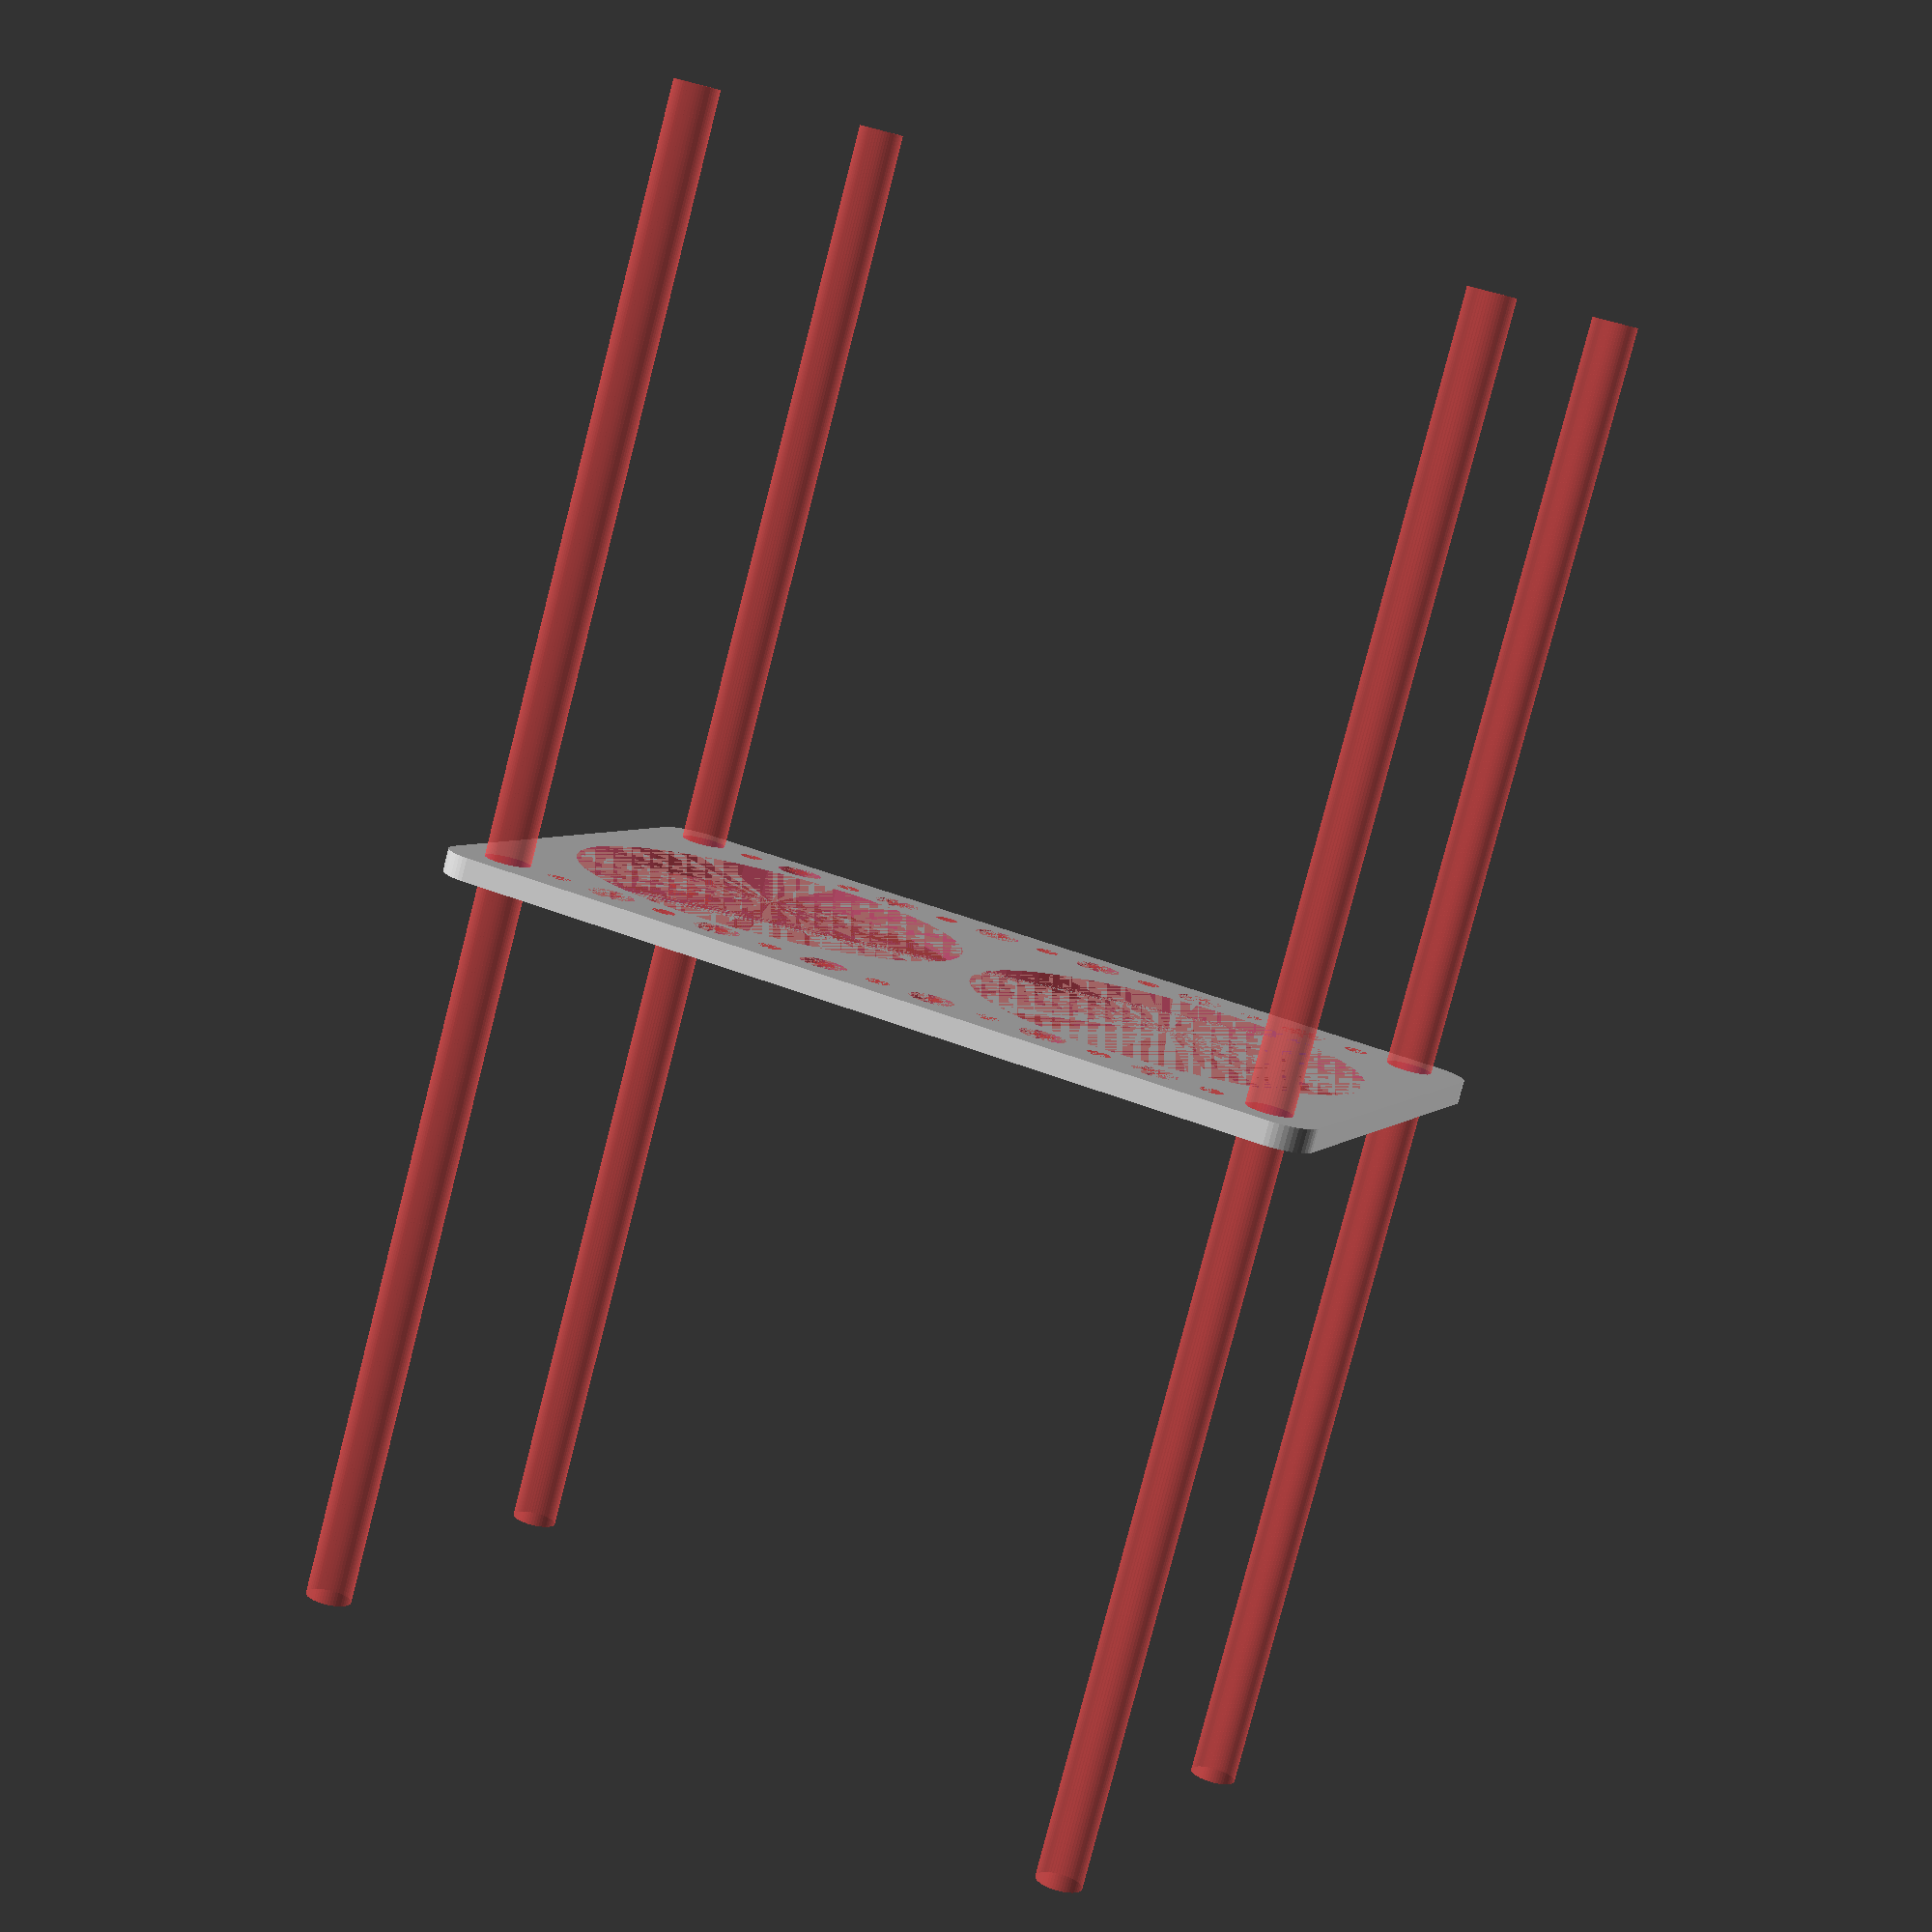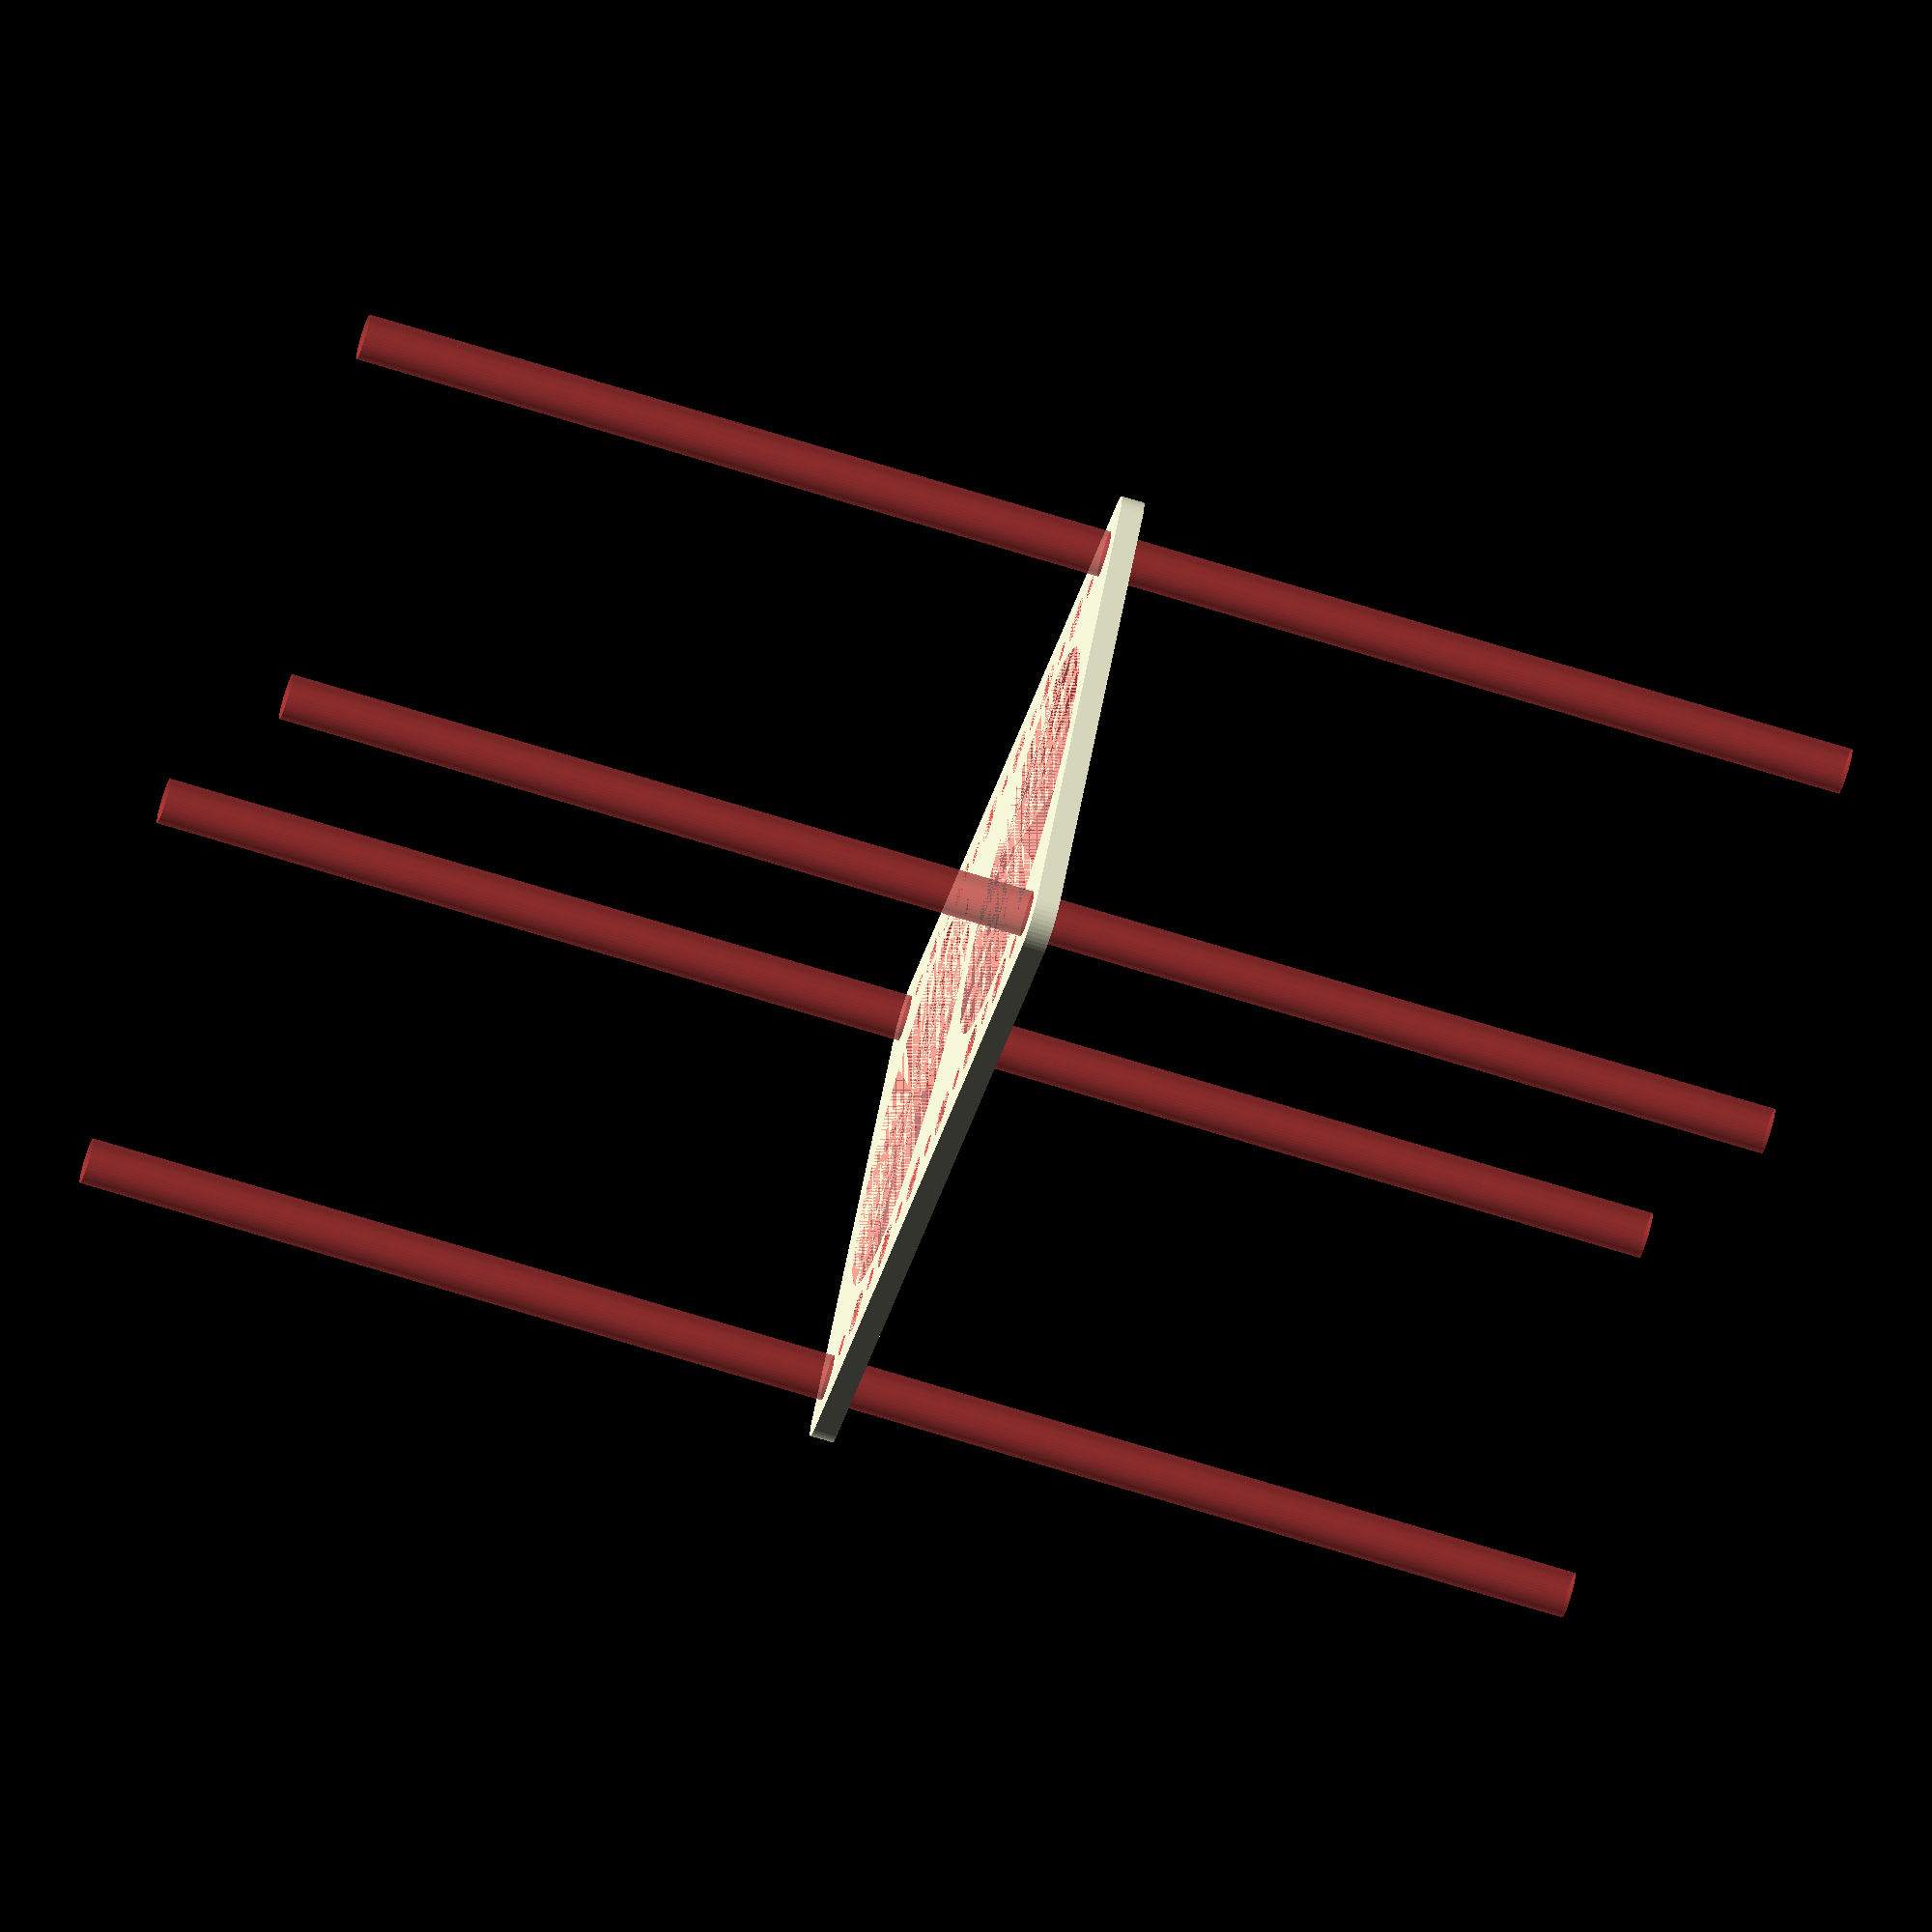
<openscad>
$fn = 50;


difference() {
	union() {
		hull() {
			translate(v = [-54.5000000000, 32.0000000000, 0]) {
				cylinder(h = 3, r = 5);
			}
			translate(v = [54.5000000000, 32.0000000000, 0]) {
				cylinder(h = 3, r = 5);
			}
			translate(v = [-54.5000000000, -32.0000000000, 0]) {
				cylinder(h = 3, r = 5);
			}
			translate(v = [54.5000000000, -32.0000000000, 0]) {
				cylinder(h = 3, r = 5);
			}
		}
	}
	union() {
		#translate(v = [-52.5000000000, 30.0000000000, 0]) {
			cylinder(h = 3, r = 3.0000000000);
		}
		#translate(v = [-37.5000000000, 30.0000000000, 0]) {
			cylinder(h = 3, r = 3.0000000000);
		}
		#translate(v = [-22.5000000000, 30.0000000000, 0]) {
			cylinder(h = 3, r = 3.0000000000);
		}
		#translate(v = [-7.5000000000, 30.0000000000, 0]) {
			cylinder(h = 3, r = 3.0000000000);
		}
		#translate(v = [7.5000000000, 30.0000000000, 0]) {
			cylinder(h = 3, r = 3.0000000000);
		}
		#translate(v = [22.5000000000, 30.0000000000, 0]) {
			cylinder(h = 3, r = 3.0000000000);
		}
		#translate(v = [37.5000000000, 30.0000000000, 0]) {
			cylinder(h = 3, r = 3.0000000000);
		}
		#translate(v = [52.5000000000, 30.0000000000, 0]) {
			cylinder(h = 3, r = 3.0000000000);
		}
		#translate(v = [-52.5000000000, -30.0000000000, 0]) {
			cylinder(h = 3, r = 3.0000000000);
		}
		#translate(v = [-37.5000000000, -30.0000000000, 0]) {
			cylinder(h = 3, r = 3.0000000000);
		}
		#translate(v = [-22.5000000000, -30.0000000000, 0]) {
			cylinder(h = 3, r = 3.0000000000);
		}
		#translate(v = [-7.5000000000, -30.0000000000, 0]) {
			cylinder(h = 3, r = 3.0000000000);
		}
		#translate(v = [7.5000000000, -30.0000000000, 0]) {
			cylinder(h = 3, r = 3.0000000000);
		}
		#translate(v = [22.5000000000, -30.0000000000, 0]) {
			cylinder(h = 3, r = 3.0000000000);
		}
		#translate(v = [37.5000000000, -30.0000000000, 0]) {
			cylinder(h = 3, r = 3.0000000000);
		}
		#translate(v = [52.5000000000, -30.0000000000, 0]) {
			cylinder(h = 3, r = 3.0000000000);
		}
		#translate(v = [-52.5000000000, -30.0000000000, -100.0000000000]) {
			cylinder(h = 200, r = 3.0000000000);
		}
		#translate(v = [-52.5000000000, 30.0000000000, -100.0000000000]) {
			cylinder(h = 200, r = 3.0000000000);
		}
		#translate(v = [52.5000000000, -30.0000000000, -100.0000000000]) {
			cylinder(h = 200, r = 3.0000000000);
		}
		#translate(v = [52.5000000000, 30.0000000000, -100.0000000000]) {
			cylinder(h = 200, r = 3.0000000000);
		}
		#translate(v = [-52.5000000000, 30.0000000000, 0]) {
			cylinder(h = 3, r = 1.5000000000);
		}
		#translate(v = [-45.0000000000, 30.0000000000, 0]) {
			cylinder(h = 3, r = 1.5000000000);
		}
		#translate(v = [-37.5000000000, 30.0000000000, 0]) {
			cylinder(h = 3, r = 1.5000000000);
		}
		#translate(v = [-30.0000000000, 30.0000000000, 0]) {
			cylinder(h = 3, r = 1.5000000000);
		}
		#translate(v = [-22.5000000000, 30.0000000000, 0]) {
			cylinder(h = 3, r = 1.5000000000);
		}
		#translate(v = [-15.0000000000, 30.0000000000, 0]) {
			cylinder(h = 3, r = 1.5000000000);
		}
		#translate(v = [-7.5000000000, 30.0000000000, 0]) {
			cylinder(h = 3, r = 1.5000000000);
		}
		#translate(v = [0.0000000000, 30.0000000000, 0]) {
			cylinder(h = 3, r = 1.5000000000);
		}
		#translate(v = [7.5000000000, 30.0000000000, 0]) {
			cylinder(h = 3, r = 1.5000000000);
		}
		#translate(v = [15.0000000000, 30.0000000000, 0]) {
			cylinder(h = 3, r = 1.5000000000);
		}
		#translate(v = [22.5000000000, 30.0000000000, 0]) {
			cylinder(h = 3, r = 1.5000000000);
		}
		#translate(v = [30.0000000000, 30.0000000000, 0]) {
			cylinder(h = 3, r = 1.5000000000);
		}
		#translate(v = [37.5000000000, 30.0000000000, 0]) {
			cylinder(h = 3, r = 1.5000000000);
		}
		#translate(v = [45.0000000000, 30.0000000000, 0]) {
			cylinder(h = 3, r = 1.5000000000);
		}
		#translate(v = [52.5000000000, 30.0000000000, 0]) {
			cylinder(h = 3, r = 1.5000000000);
		}
		#translate(v = [-52.5000000000, -30.0000000000, 0]) {
			cylinder(h = 3, r = 1.5000000000);
		}
		#translate(v = [-45.0000000000, -30.0000000000, 0]) {
			cylinder(h = 3, r = 1.5000000000);
		}
		#translate(v = [-37.5000000000, -30.0000000000, 0]) {
			cylinder(h = 3, r = 1.5000000000);
		}
		#translate(v = [-30.0000000000, -30.0000000000, 0]) {
			cylinder(h = 3, r = 1.5000000000);
		}
		#translate(v = [-22.5000000000, -30.0000000000, 0]) {
			cylinder(h = 3, r = 1.5000000000);
		}
		#translate(v = [-15.0000000000, -30.0000000000, 0]) {
			cylinder(h = 3, r = 1.5000000000);
		}
		#translate(v = [-7.5000000000, -30.0000000000, 0]) {
			cylinder(h = 3, r = 1.5000000000);
		}
		#translate(v = [0.0000000000, -30.0000000000, 0]) {
			cylinder(h = 3, r = 1.5000000000);
		}
		#translate(v = [7.5000000000, -30.0000000000, 0]) {
			cylinder(h = 3, r = 1.5000000000);
		}
		#translate(v = [15.0000000000, -30.0000000000, 0]) {
			cylinder(h = 3, r = 1.5000000000);
		}
		#translate(v = [22.5000000000, -30.0000000000, 0]) {
			cylinder(h = 3, r = 1.5000000000);
		}
		#translate(v = [30.0000000000, -30.0000000000, 0]) {
			cylinder(h = 3, r = 1.5000000000);
		}
		#translate(v = [37.5000000000, -30.0000000000, 0]) {
			cylinder(h = 3, r = 1.5000000000);
		}
		#translate(v = [45.0000000000, -30.0000000000, 0]) {
			cylinder(h = 3, r = 1.5000000000);
		}
		#translate(v = [52.5000000000, -30.0000000000, 0]) {
			cylinder(h = 3, r = 1.5000000000);
		}
		#translate(v = [-52.5000000000, 30.0000000000, 0]) {
			cylinder(h = 3, r = 1.5000000000);
		}
		#translate(v = [-45.0000000000, 30.0000000000, 0]) {
			cylinder(h = 3, r = 1.5000000000);
		}
		#translate(v = [-37.5000000000, 30.0000000000, 0]) {
			cylinder(h = 3, r = 1.5000000000);
		}
		#translate(v = [-30.0000000000, 30.0000000000, 0]) {
			cylinder(h = 3, r = 1.5000000000);
		}
		#translate(v = [-22.5000000000, 30.0000000000, 0]) {
			cylinder(h = 3, r = 1.5000000000);
		}
		#translate(v = [-15.0000000000, 30.0000000000, 0]) {
			cylinder(h = 3, r = 1.5000000000);
		}
		#translate(v = [-7.5000000000, 30.0000000000, 0]) {
			cylinder(h = 3, r = 1.5000000000);
		}
		#translate(v = [0.0000000000, 30.0000000000, 0]) {
			cylinder(h = 3, r = 1.5000000000);
		}
		#translate(v = [7.5000000000, 30.0000000000, 0]) {
			cylinder(h = 3, r = 1.5000000000);
		}
		#translate(v = [15.0000000000, 30.0000000000, 0]) {
			cylinder(h = 3, r = 1.5000000000);
		}
		#translate(v = [22.5000000000, 30.0000000000, 0]) {
			cylinder(h = 3, r = 1.5000000000);
		}
		#translate(v = [30.0000000000, 30.0000000000, 0]) {
			cylinder(h = 3, r = 1.5000000000);
		}
		#translate(v = [37.5000000000, 30.0000000000, 0]) {
			cylinder(h = 3, r = 1.5000000000);
		}
		#translate(v = [45.0000000000, 30.0000000000, 0]) {
			cylinder(h = 3, r = 1.5000000000);
		}
		#translate(v = [52.5000000000, 30.0000000000, 0]) {
			cylinder(h = 3, r = 1.5000000000);
		}
		#translate(v = [-52.5000000000, -30.0000000000, 0]) {
			cylinder(h = 3, r = 1.5000000000);
		}
		#translate(v = [-45.0000000000, -30.0000000000, 0]) {
			cylinder(h = 3, r = 1.5000000000);
		}
		#translate(v = [-37.5000000000, -30.0000000000, 0]) {
			cylinder(h = 3, r = 1.5000000000);
		}
		#translate(v = [-30.0000000000, -30.0000000000, 0]) {
			cylinder(h = 3, r = 1.5000000000);
		}
		#translate(v = [-22.5000000000, -30.0000000000, 0]) {
			cylinder(h = 3, r = 1.5000000000);
		}
		#translate(v = [-15.0000000000, -30.0000000000, 0]) {
			cylinder(h = 3, r = 1.5000000000);
		}
		#translate(v = [-7.5000000000, -30.0000000000, 0]) {
			cylinder(h = 3, r = 1.5000000000);
		}
		#translate(v = [0.0000000000, -30.0000000000, 0]) {
			cylinder(h = 3, r = 1.5000000000);
		}
		#translate(v = [7.5000000000, -30.0000000000, 0]) {
			cylinder(h = 3, r = 1.5000000000);
		}
		#translate(v = [15.0000000000, -30.0000000000, 0]) {
			cylinder(h = 3, r = 1.5000000000);
		}
		#translate(v = [22.5000000000, -30.0000000000, 0]) {
			cylinder(h = 3, r = 1.5000000000);
		}
		#translate(v = [30.0000000000, -30.0000000000, 0]) {
			cylinder(h = 3, r = 1.5000000000);
		}
		#translate(v = [37.5000000000, -30.0000000000, 0]) {
			cylinder(h = 3, r = 1.5000000000);
		}
		#translate(v = [45.0000000000, -30.0000000000, 0]) {
			cylinder(h = 3, r = 1.5000000000);
		}
		#translate(v = [52.5000000000, -30.0000000000, 0]) {
			cylinder(h = 3, r = 1.5000000000);
		}
		#translate(v = [-52.5000000000, 30.0000000000, 0]) {
			cylinder(h = 3, r = 1.5000000000);
		}
		#translate(v = [-45.0000000000, 30.0000000000, 0]) {
			cylinder(h = 3, r = 1.5000000000);
		}
		#translate(v = [-37.5000000000, 30.0000000000, 0]) {
			cylinder(h = 3, r = 1.5000000000);
		}
		#translate(v = [-30.0000000000, 30.0000000000, 0]) {
			cylinder(h = 3, r = 1.5000000000);
		}
		#translate(v = [-22.5000000000, 30.0000000000, 0]) {
			cylinder(h = 3, r = 1.5000000000);
		}
		#translate(v = [-15.0000000000, 30.0000000000, 0]) {
			cylinder(h = 3, r = 1.5000000000);
		}
		#translate(v = [-7.5000000000, 30.0000000000, 0]) {
			cylinder(h = 3, r = 1.5000000000);
		}
		#translate(v = [0.0000000000, 30.0000000000, 0]) {
			cylinder(h = 3, r = 1.5000000000);
		}
		#translate(v = [7.5000000000, 30.0000000000, 0]) {
			cylinder(h = 3, r = 1.5000000000);
		}
		#translate(v = [15.0000000000, 30.0000000000, 0]) {
			cylinder(h = 3, r = 1.5000000000);
		}
		#translate(v = [22.5000000000, 30.0000000000, 0]) {
			cylinder(h = 3, r = 1.5000000000);
		}
		#translate(v = [30.0000000000, 30.0000000000, 0]) {
			cylinder(h = 3, r = 1.5000000000);
		}
		#translate(v = [37.5000000000, 30.0000000000, 0]) {
			cylinder(h = 3, r = 1.5000000000);
		}
		#translate(v = [45.0000000000, 30.0000000000, 0]) {
			cylinder(h = 3, r = 1.5000000000);
		}
		#translate(v = [52.5000000000, 30.0000000000, 0]) {
			cylinder(h = 3, r = 1.5000000000);
		}
		#translate(v = [-52.5000000000, -30.0000000000, 0]) {
			cylinder(h = 3, r = 1.5000000000);
		}
		#translate(v = [-45.0000000000, -30.0000000000, 0]) {
			cylinder(h = 3, r = 1.5000000000);
		}
		#translate(v = [-37.5000000000, -30.0000000000, 0]) {
			cylinder(h = 3, r = 1.5000000000);
		}
		#translate(v = [-30.0000000000, -30.0000000000, 0]) {
			cylinder(h = 3, r = 1.5000000000);
		}
		#translate(v = [-22.5000000000, -30.0000000000, 0]) {
			cylinder(h = 3, r = 1.5000000000);
		}
		#translate(v = [-15.0000000000, -30.0000000000, 0]) {
			cylinder(h = 3, r = 1.5000000000);
		}
		#translate(v = [-7.5000000000, -30.0000000000, 0]) {
			cylinder(h = 3, r = 1.5000000000);
		}
		#translate(v = [0.0000000000, -30.0000000000, 0]) {
			cylinder(h = 3, r = 1.5000000000);
		}
		#translate(v = [7.5000000000, -30.0000000000, 0]) {
			cylinder(h = 3, r = 1.5000000000);
		}
		#translate(v = [15.0000000000, -30.0000000000, 0]) {
			cylinder(h = 3, r = 1.5000000000);
		}
		#translate(v = [22.5000000000, -30.0000000000, 0]) {
			cylinder(h = 3, r = 1.5000000000);
		}
		#translate(v = [30.0000000000, -30.0000000000, 0]) {
			cylinder(h = 3, r = 1.5000000000);
		}
		#translate(v = [37.5000000000, -30.0000000000, 0]) {
			cylinder(h = 3, r = 1.5000000000);
		}
		#translate(v = [45.0000000000, -30.0000000000, 0]) {
			cylinder(h = 3, r = 1.5000000000);
		}
		#translate(v = [52.5000000000, -30.0000000000, 0]) {
			cylinder(h = 3, r = 1.5000000000);
		}
		#translate(v = [-28.5000000000, 0, 0]) {
			cylinder(h = 3, r = 26.0000000000);
		}
		#translate(v = [28.5000000000, 0, 0]) {
			cylinder(h = 3, r = 26.0000000000);
		}
	}
}
</openscad>
<views>
elev=260.3 azim=338.0 roll=14.4 proj=p view=wireframe
elev=71.3 azim=325.9 roll=252.8 proj=o view=wireframe
</views>
